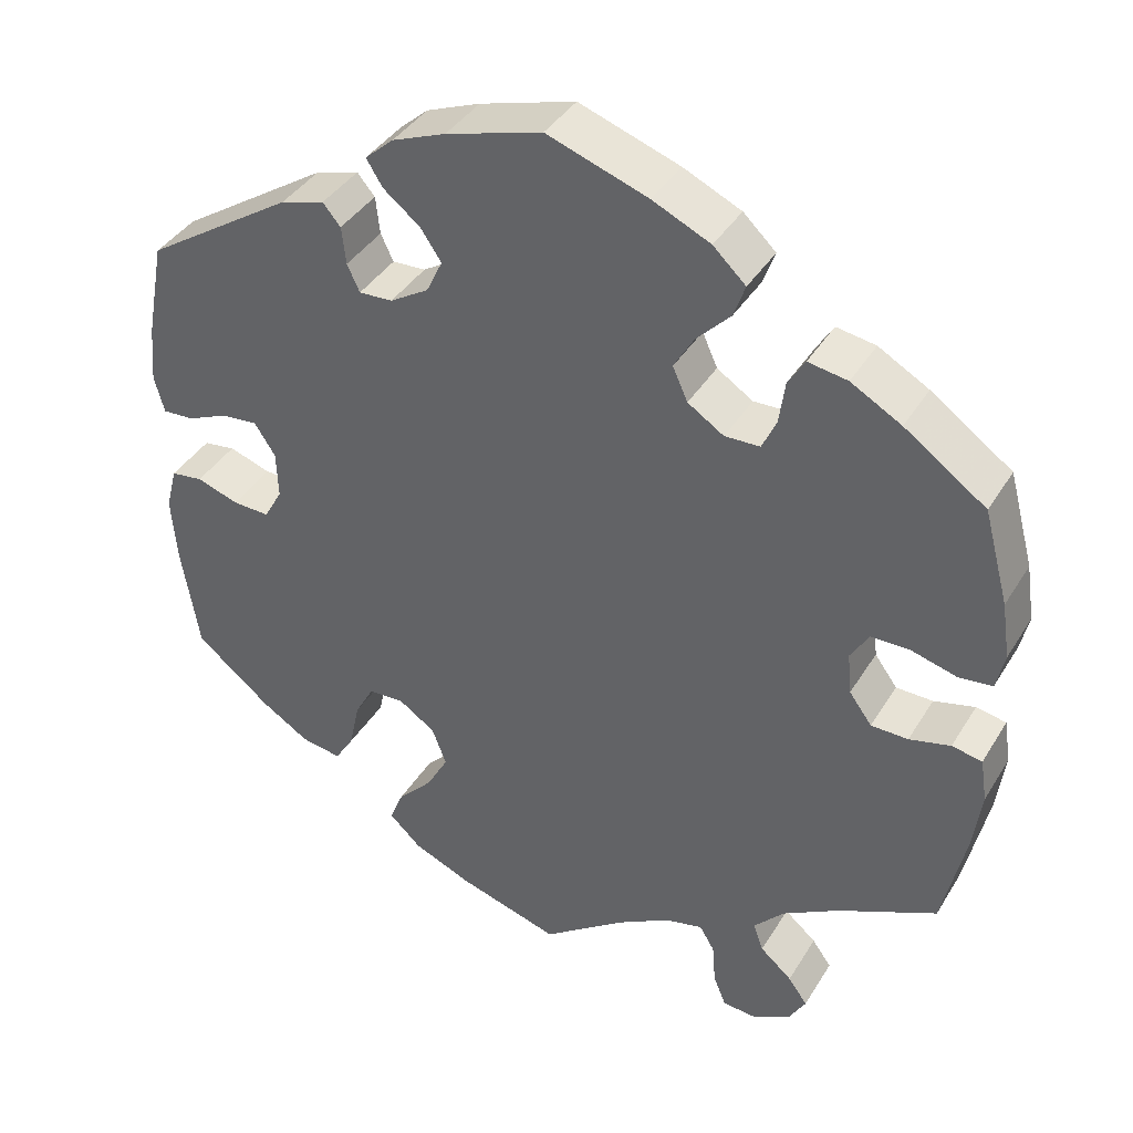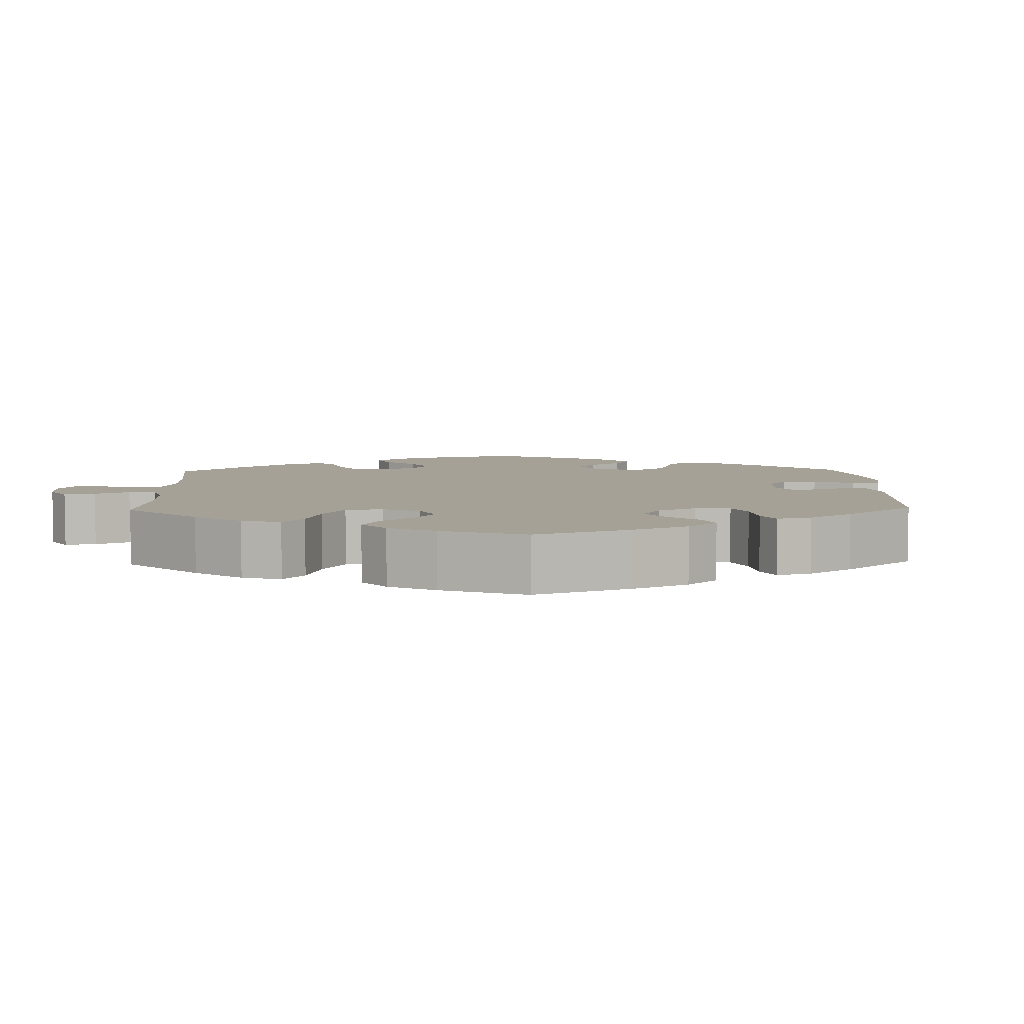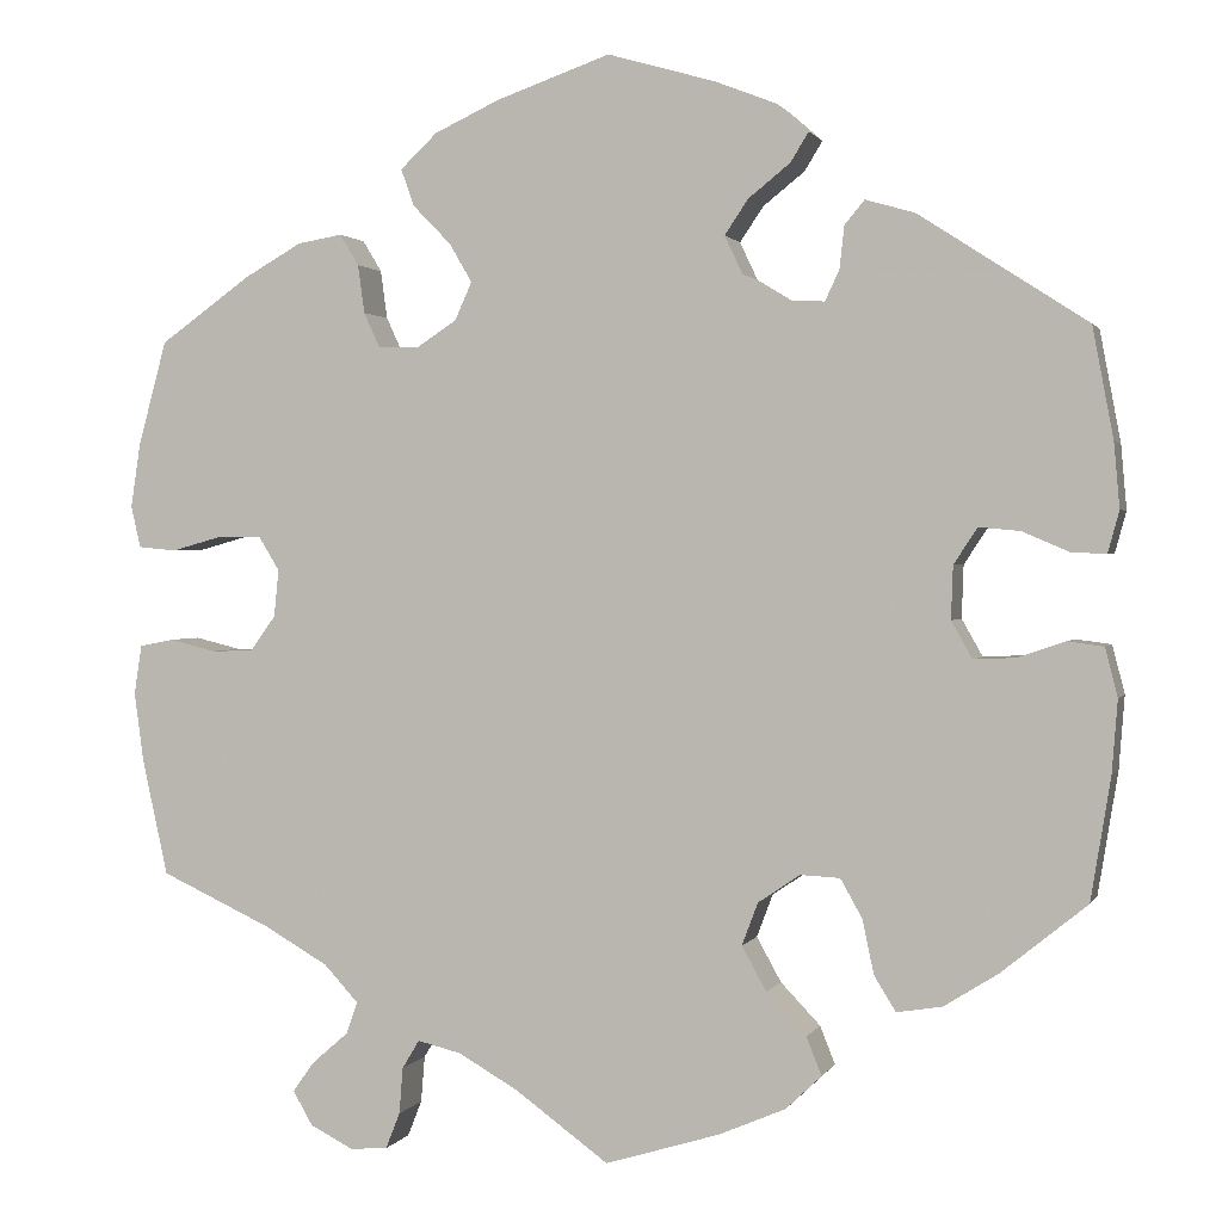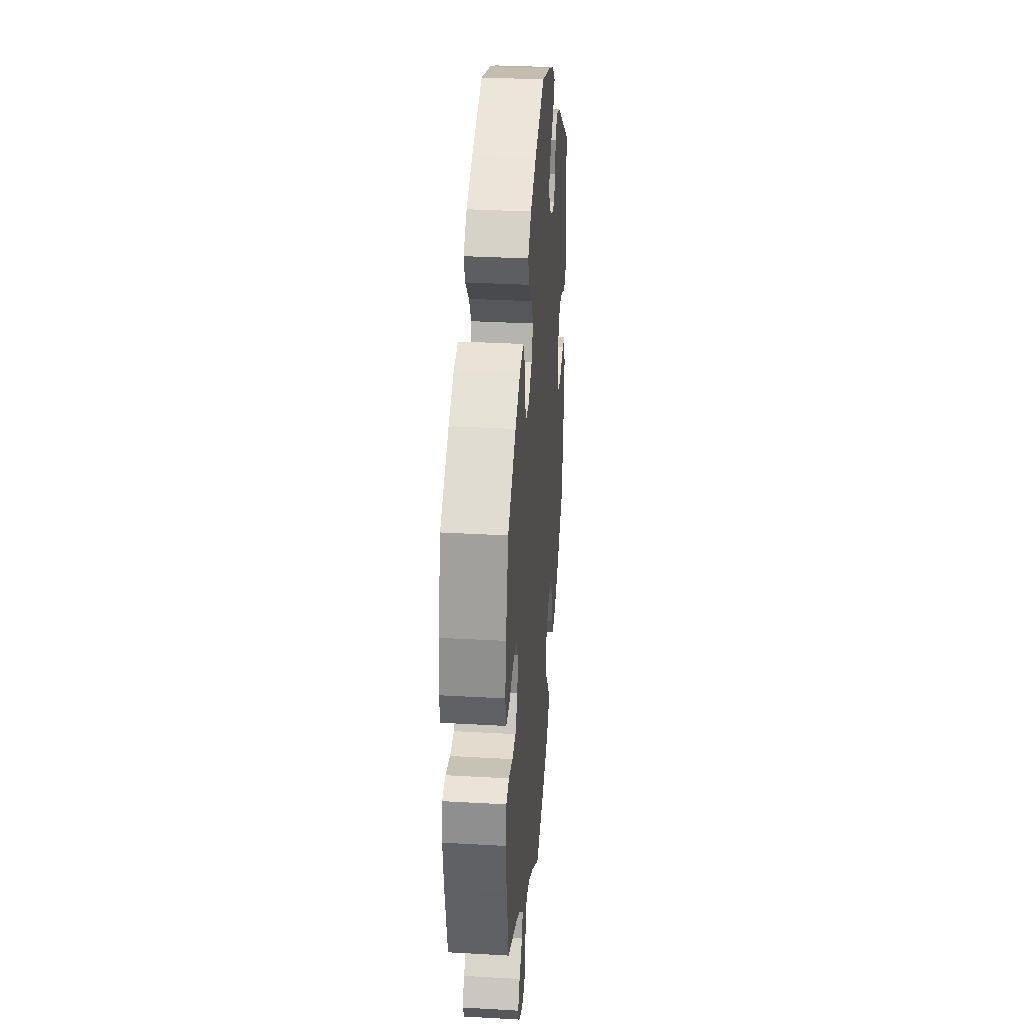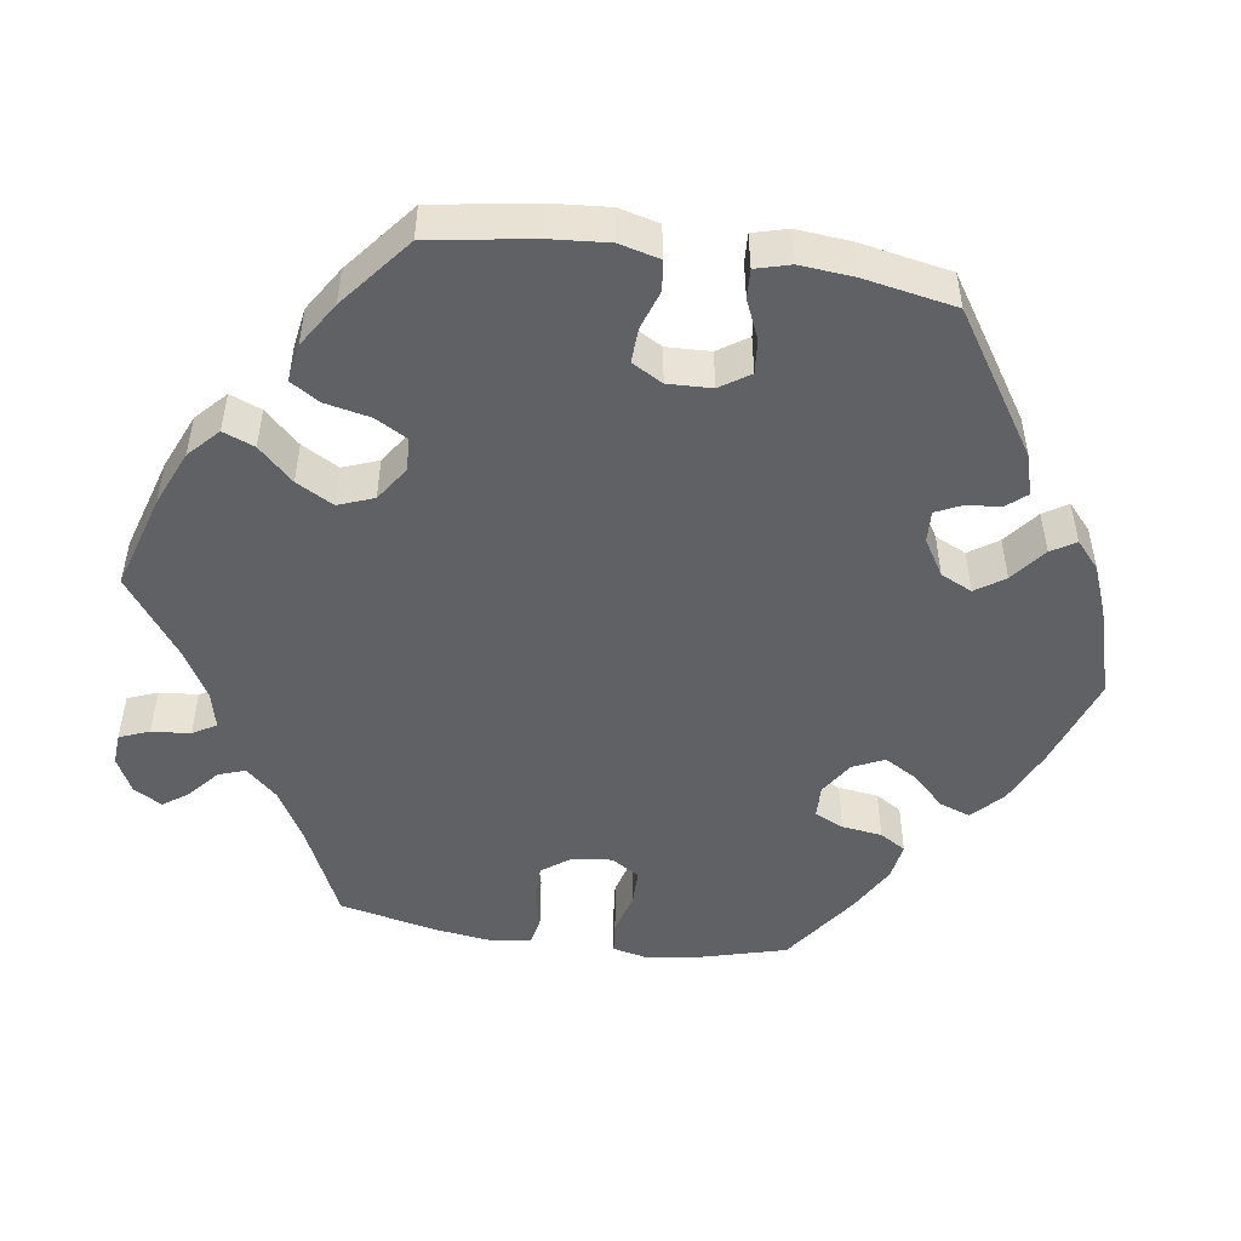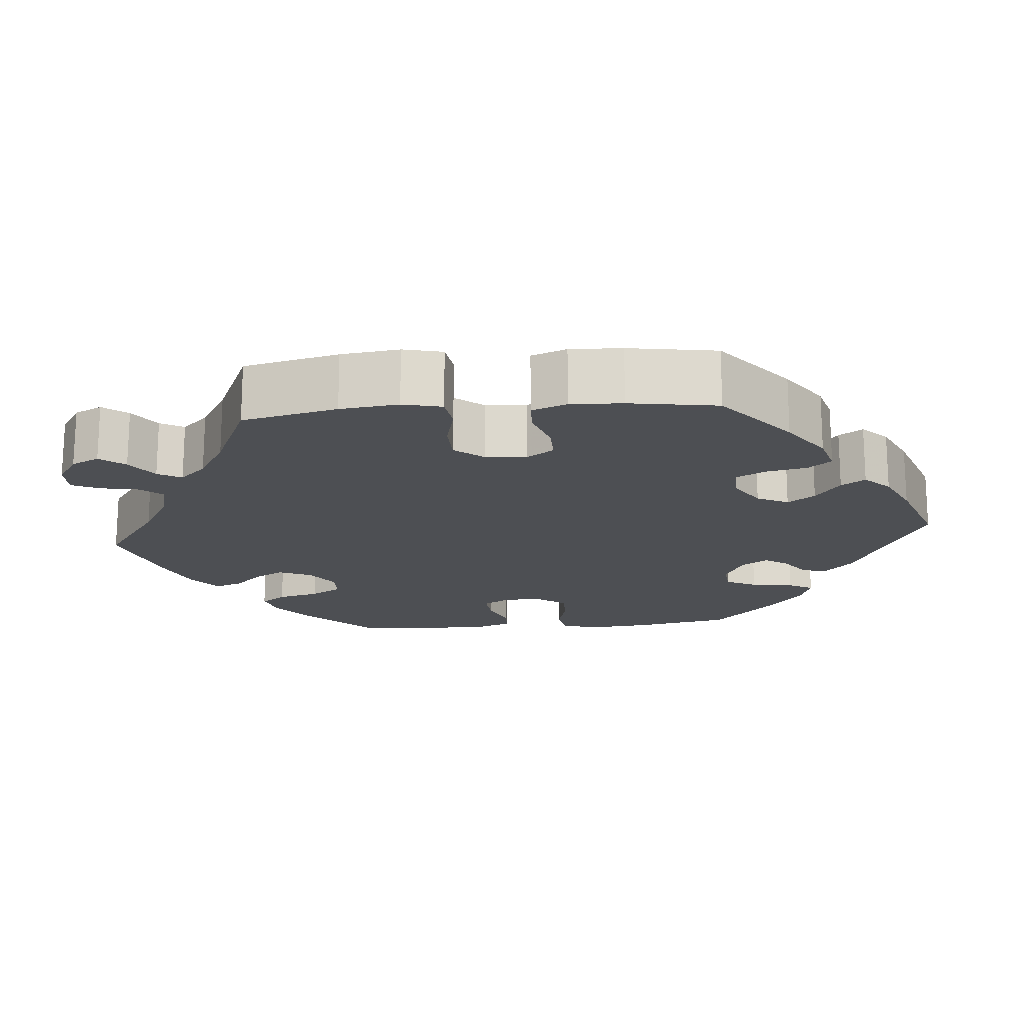
<metadata>
{"format":"obj","ext":"obj","renderer":"f3d","projection":"perspective","resolution":1024,"background":"white","views":[{"elev":39.2,"azim":28.4,"up":"+Z"},{"elev":6.0,"azim":-121.8,"up":"+Y"},{"elev":1.3,"azim":-164.3,"up":"+Z"},{"elev":32.7,"azim":94.5,"up":"+Z"},{"elev":-49.7,"azim":-98.3,"up":"+Y"},{"elev":-17.6,"azim":-145.0,"up":"+Y"}]}
</metadata>
<code>
v -0.521 0.07 -0.16
v -0.527 0.07 -0.083
v -0.514 0.07 -0.032
v -0.476 0.07 -0.027
v -0.426 0.07 -0.044
v -0.382 0.07 -0.046
v -0.36 0.07 -0.007
v -0.362 0.07 0.049
v -0.387 0.07 0.087
v -0.43 0.07 0.083
v -0.479 0.07 0.062
v -0.516 0.07 0.06
v -0.528 0.07 0.104
v -0.522 0.07 0.172
v -0.5 0.07 0.289
v -0.323 0.07 0.404
v -0.271 0.07 0.419
v -0.25 0.07 0.394
v -0.245 0.07 0.349
v -0.23 0.07 0.317
v -0.19 0.07 0.319
v -0.144 0.07 0.347
v -0.125 0.07 0.387
v -0.15 0.07 0.424
v -0.194 0.07 0.459
v -0.213 0.07 0.49
v -0.179 0.07 0.52
v -0.115 0.07 0.545
v -0.001 0.07 0.578
v 0.119 0.07 0.536
v 0.188 0.07 0.504
v 0.227 0.07 0.467
v 0.213 0.07 0.428
v 0.173 0.07 0.387
v 0.149 0.07 0.346
v 0.167 0.07 0.306
v 0.21 0.07 0.278
v 0.252 0.07 0.279
v 0.269 0.07 0.316
v 0.276 0.07 0.367
v 0.296 0.07 0.4
v 0.343 0.07 0.392
v 0.403 0.07 0.358
v 0.5 0.07 0.289
v 0.53 0.07 0.178
v 0.54 0.07 0.111
v 0.53 0.07 0.067
v 0.49 0.07 0.063
v 0.436 0.07 0.078
v 0.39 0.07 0.078
v 0.368 0.07 0.042
v 0.373 0.07 -0.008
v 0.4 0.07 -0.045
v 0.444 0.07 -0.046
v 0.493 0.07 -0.034
v 0.529 0.07 -0.041
v 0.537 0.07 -0.093
v 0.527 0.07 -0.167
v 0.5 0.07 -0.289
v 0.383 0.07 -0.343
v 0.315 0.07 -0.382
v 0.279 0.07 -0.421
v 0.291 0.07 -0.455
v 0.329 0.07 -0.488
v 0.352 0.07 -0.52
v 0.331 0.07 -0.556
v 0.286 0.07 -0.579
v 0.246 0.07 -0.576
v 0.231 0.07 -0.538
v 0.227 0.07 -0.489
v 0.209 0.07 -0.459
v 0.163 0.07 -0.47
v 0.1 0.07 -0.506
v 0.001 0.07 -0.578
v -0.12 0.07 -0.541
v -0.19 0.07 -0.511
v -0.228 0.07 -0.475
v -0.212 0.07 -0.435
v -0.17 0.07 -0.391
v -0.144 0.07 -0.344
v -0.161 0.07 -0.299
v -0.205 0.07 -0.269
v -0.247 0.07 -0.271
v -0.27 0.07 -0.312
v -0.282 0.07 -0.369
v -0.305 0.07 -0.406
v -0.353 0.07 -0.398
v -0.41 0.07 -0.362
v -0.5 0.07 -0.289
v -0.521 0 -0.16
v -0.527 0 -0.083
v -0.514 0 -0.032
v -0.476 0 -0.027
v -0.426 0 -0.044
v -0.382 0 -0.046
v -0.36 0 -0.007
v -0.362 0 0.049
v -0.387 0 0.087
v -0.43 0 0.083
v -0.479 0 0.062
v -0.516 0 0.06
v -0.528 0 0.104
v -0.522 0 0.172
v -0.5 0 0.289
v -0.323 0 0.404
v -0.271 0 0.419
v -0.25 0 0.394
v -0.245 0 0.349
v -0.23 0 0.317
v -0.19 0 0.319
v -0.144 0 0.347
v -0.125 0 0.387
v -0.15 0 0.424
v -0.194 0 0.459
v -0.213 0 0.49
v -0.179 0 0.52
v -0.115 0 0.545
v -0.001 0 0.578
v 0.119 0 0.536
v 0.188 0 0.504
v 0.227 0 0.467
v 0.213 0 0.428
v 0.173 0 0.387
v 0.149 0 0.346
v 0.167 0 0.306
v 0.21 0 0.278
v 0.252 0 0.279
v 0.269 0 0.316
v 0.276 0 0.367
v 0.296 0 0.4
v 0.343 0 0.392
v 0.403 0 0.358
v 0.5 0 0.289
v 0.53 0 0.178
v 0.54 0 0.111
v 0.53 0 0.067
v 0.49 0 0.063
v 0.436 0 0.078
v 0.39 0 0.078
v 0.368 0 0.042
v 0.373 0 -0.008
v 0.4 0 -0.045
v 0.444 0 -0.046
v 0.493 0 -0.034
v 0.529 0 -0.041
v 0.537 0 -0.093
v 0.527 0 -0.167
v 0.5 0 -0.289
v 0.383 0 -0.343
v 0.315 0 -0.382
v 0.279 0 -0.421
v 0.291 0 -0.455
v 0.329 0 -0.488
v 0.352 0 -0.52
v 0.331 0 -0.556
v 0.286 0 -0.579
v 0.246 0 -0.576
v 0.231 0 -0.538
v 0.227 0 -0.489
v 0.209 0 -0.459
v 0.163 0 -0.47
v 0.1 0 -0.506
v 0.001 0 -0.578
v -0.12 0 -0.541
v -0.19 0 -0.511
v -0.228 0 -0.475
v -0.212 0 -0.435
v -0.17 0 -0.391
v -0.144 0 -0.344
v -0.161 0 -0.299
v -0.205 0 -0.269
v -0.247 0 -0.271
v -0.27 0 -0.312
v -0.282 0 -0.369
v -0.305 0 -0.406
v -0.353 0 -0.398
v -0.41 0 -0.362
v -0.5 0 -0.289
f 84 85 86 87
f 83 84 87 88
f 76 77 78 79
f 76 79 80
f 73 74 75 76
f 72 73 76 80
f 71 72 80 81
f 67 68 69 70
f 67 70 71
f 66 67 71
f 63 64 65 66
f 63 66 71
f 62 63 71 81
f 57 58 59 60
f 57 60 61
f 54 55 56 57
f 53 54 57 61
f 52 53 61 62
f 46 47 48 49
f 46 49 50
f 45 46 50
f 44 45 50
f 43 44 50 51
f 39 40 41 42
f 38 39 42 43
f 31 32 33 34
f 31 34 35
f 30 31 35
f 29 30 35
f 28 29 35 36
f 24 25 26 27
f 23 24 27 28
f 16 17 18 19
f 16 19 20
f 15 16 20
f 14 15 20 21
f 10 11 12 13
f 9 10 13 14
f 2 3 4 5
f 2 5 6
f 1 2 6
f 83 88 89 1
f 52 62 81 82
f 51 52 82 83
f 38 43 51 83
f 37 38 83 1
f 23 28 36
f 22 23 36 37
f 21 22 37
f 9 14 21 37
f 8 9 37
f 7 8 37
f 6 7 37
f 1 6 37
f 176 175 174 173
f 177 176 173 172
f 168 167 166 165
f 169 168 165
f 165 164 163 162
f 169 165 162 161
f 170 169 161 160
f 159 158 157 156
f 160 159 156
f 160 156 155
f 155 154 153 152
f 160 155 152
f 170 160 152 151
f 149 148 147 146
f 150 149 146
f 146 145 144 143
f 150 146 143 142
f 151 150 142 141
f 138 137 136 135
f 139 138 135
f 139 135 134
f 139 134 133
f 140 139 133 132
f 131 130 129 128
f 132 131 128 127
f 123 122 121 120
f 124 123 120
f 124 120 119
f 124 119 118
f 125 124 118 117
f 116 115 114 113
f 117 116 113 112
f 108 107 106 105
f 109 108 105
f 109 105 104
f 110 109 104 103
f 102 101 100 99
f 103 102 99 98
f 94 93 92 91
f 95 94 91
f 95 91 90
f 90 178 177 172
f 171 170 151 141
f 172 171 141 140
f 172 140 132 127
f 90 172 127 126
f 125 117 112
f 126 125 112 111
f 126 111 110
f 126 110 103 98
f 126 98 97
f 126 97 96
f 126 96 95
f 126 95 90
f 1 90 91 2
f 2 91 92 3
f 3 92 93 4
f 4 93 94 5
f 5 94 95 6
f 6 95 96 7
f 7 96 97 8
f 8 97 98 9
f 9 98 99 10
f 10 99 100 11
f 11 100 101 12
f 12 101 102 13
f 13 102 103 14
f 14 103 104 15
f 15 104 105 16
f 16 105 106 17
f 17 106 107 18
f 18 107 108 19
f 19 108 109 20
f 20 109 110 21
f 21 110 111 22
f 22 111 112 23
f 23 112 113 24
f 24 113 114 25
f 25 114 115 26
f 26 115 116 27
f 27 116 117 28
f 28 117 118 29
f 29 118 119 30
f 30 119 120 31
f 31 120 121 32
f 32 121 122 33
f 33 122 123 34
f 34 123 124 35
f 35 124 125 36
f 36 125 126 37
f 37 126 127 38
f 38 127 128 39
f 39 128 129 40
f 40 129 130 41
f 41 130 131 42
f 42 131 132 43
f 43 132 133 44
f 44 133 134 45
f 45 134 135 46
f 46 135 136 47
f 47 136 137 48
f 48 137 138 49
f 49 138 139 50
f 50 139 140 51
f 51 140 141 52
f 52 141 142 53
f 53 142 143 54
f 54 143 144 55
f 55 144 145 56
f 56 145 146 57
f 57 146 147 58
f 58 147 148 59
f 59 148 149 60
f 60 149 150 61
f 61 150 151 62
f 62 151 152 63
f 63 152 153 64
f 64 153 154 65
f 65 154 155 66
f 66 155 156 67
f 67 156 157 68
f 68 157 158 69
f 69 158 159 70
f 70 159 160 71
f 71 160 161 72
f 72 161 162 73
f 73 162 163 74
f 74 163 164 75
f 75 164 165 76
f 76 165 166 77
f 77 166 167 78
f 78 167 168 79
f 79 168 169 80
f 80 169 170 81
f 81 170 171 82
f 82 171 172 83
f 83 172 173 84
f 84 173 174 85
f 85 174 175 86
f 86 175 176 87
f 87 176 177 88
f 88 177 178 89
f 89 178 90 1

</code>
